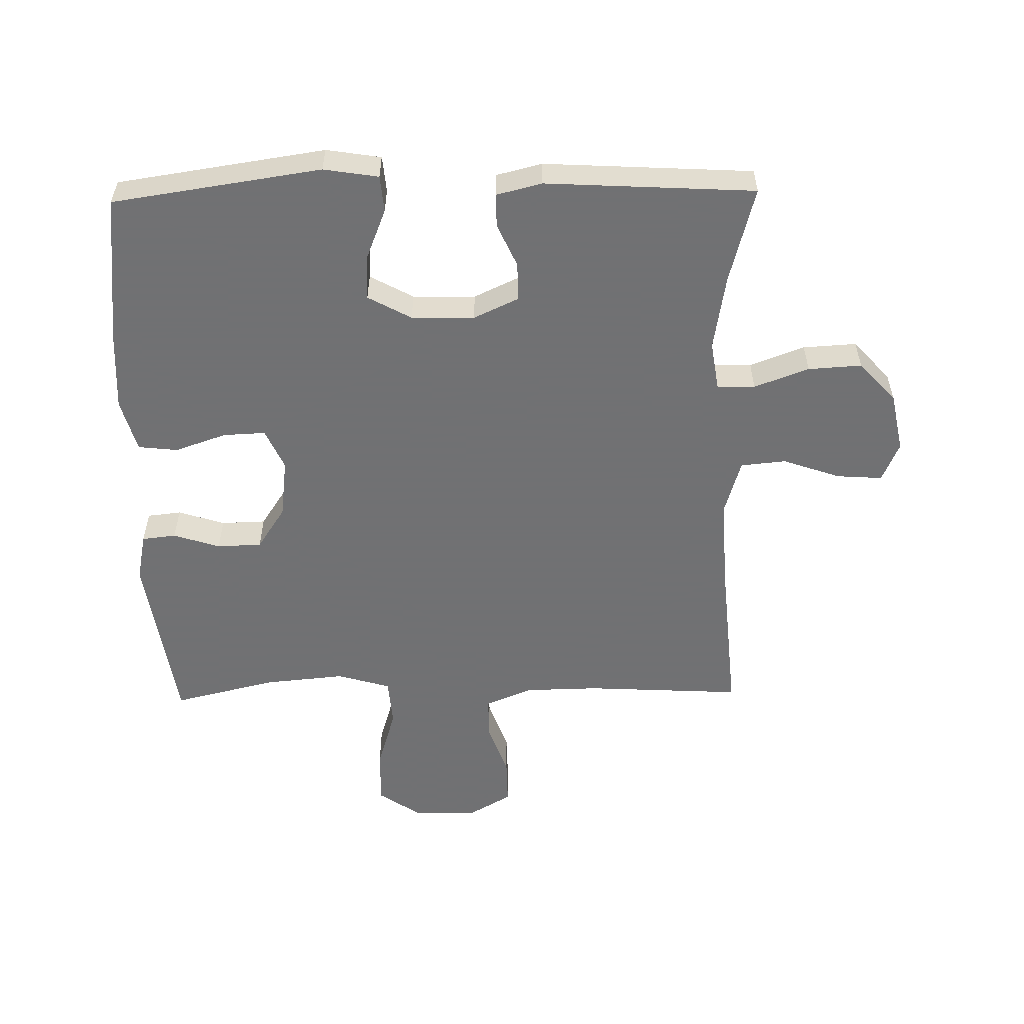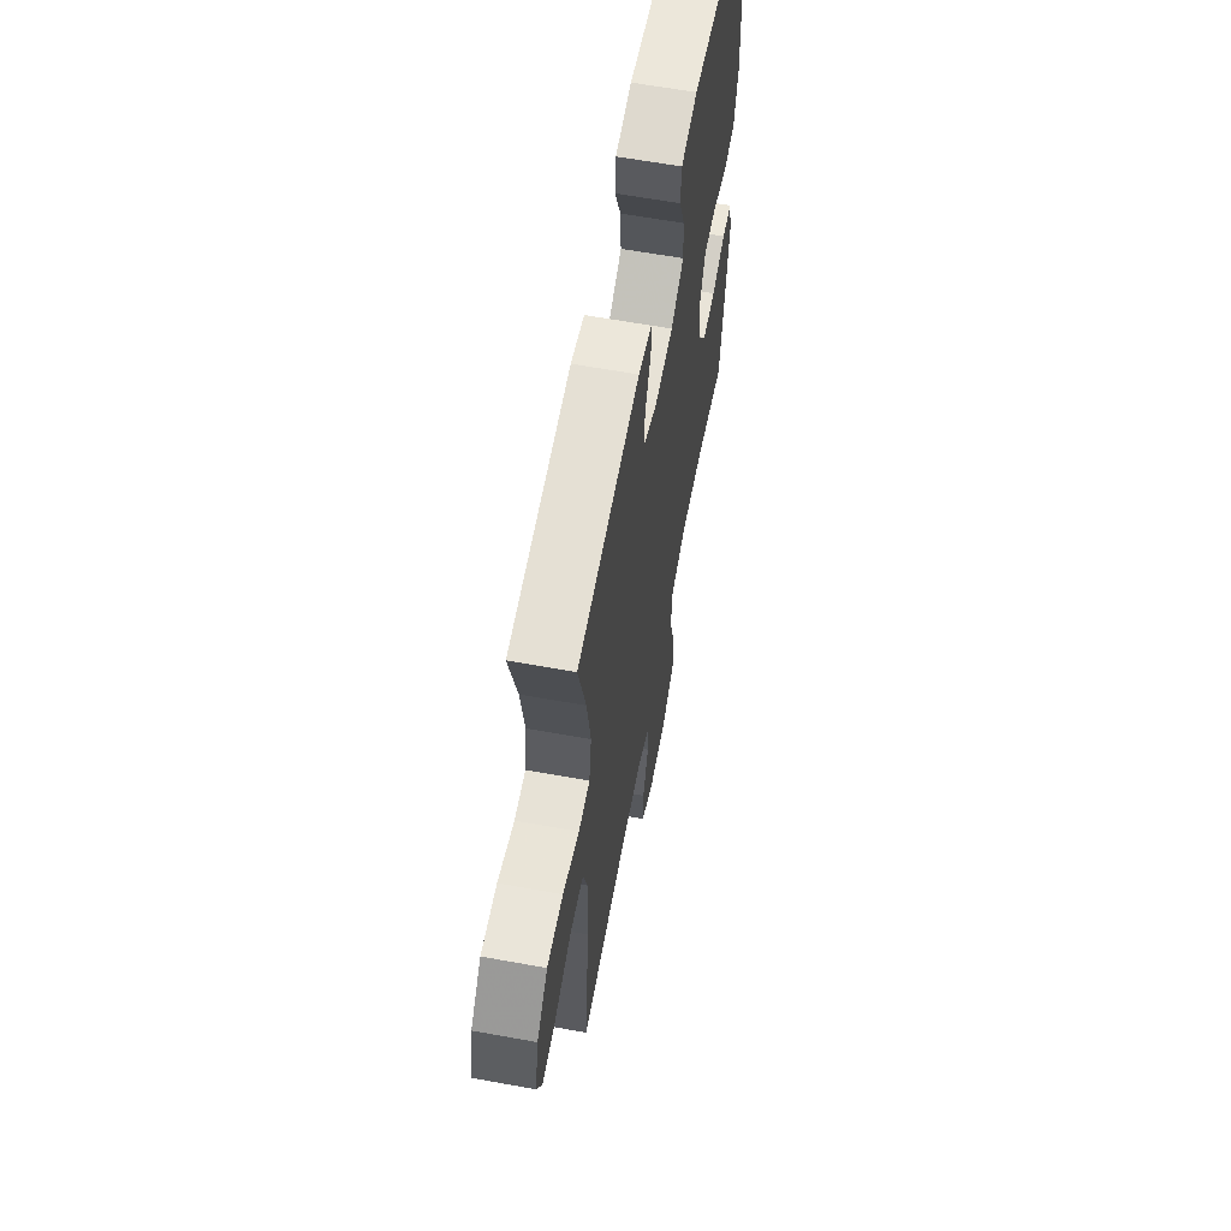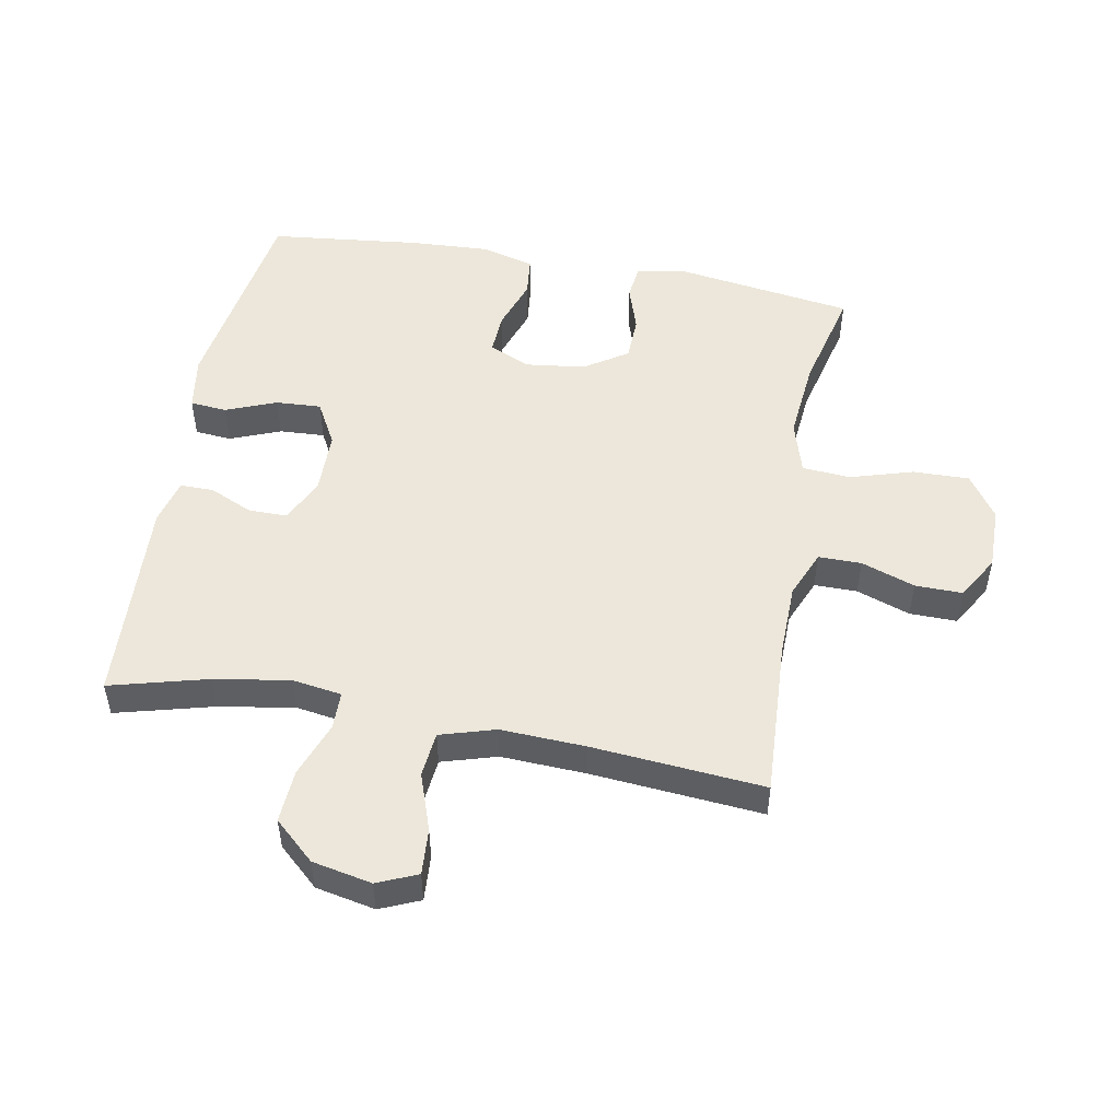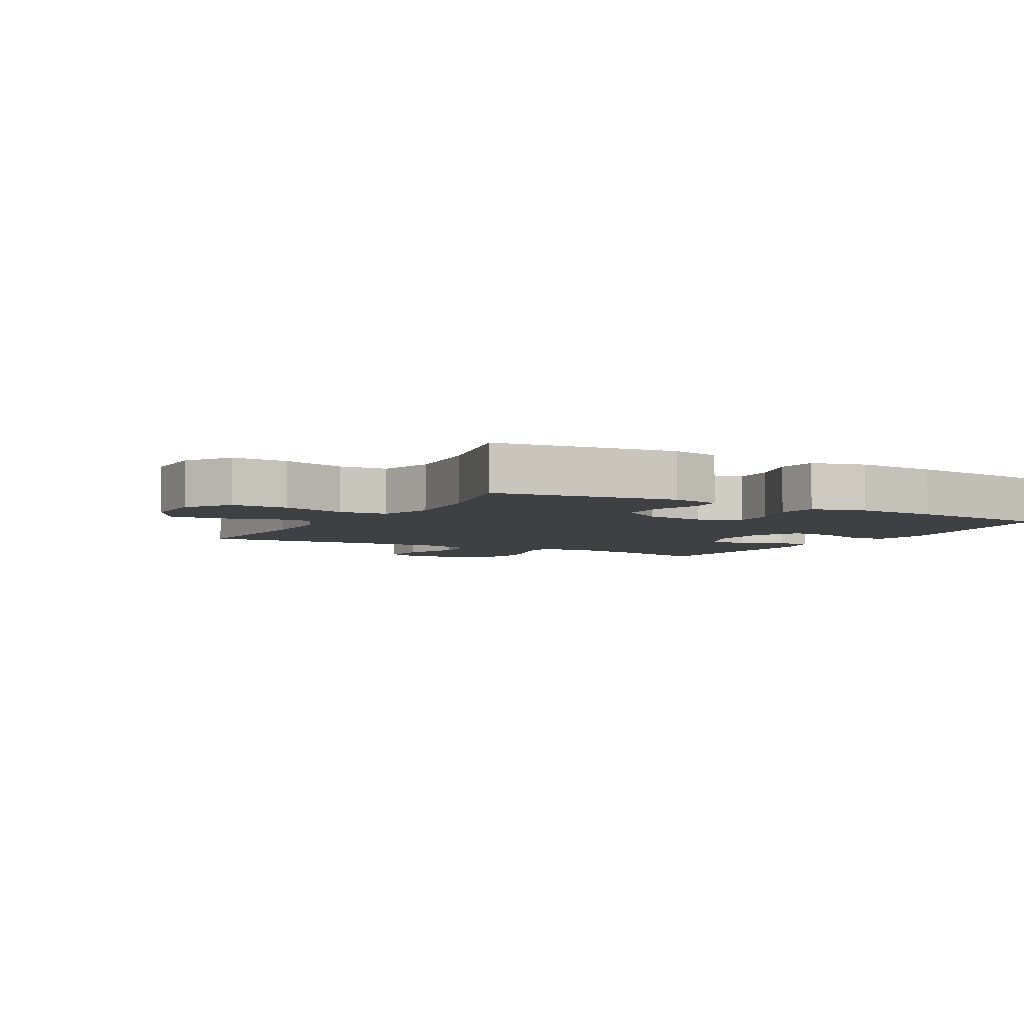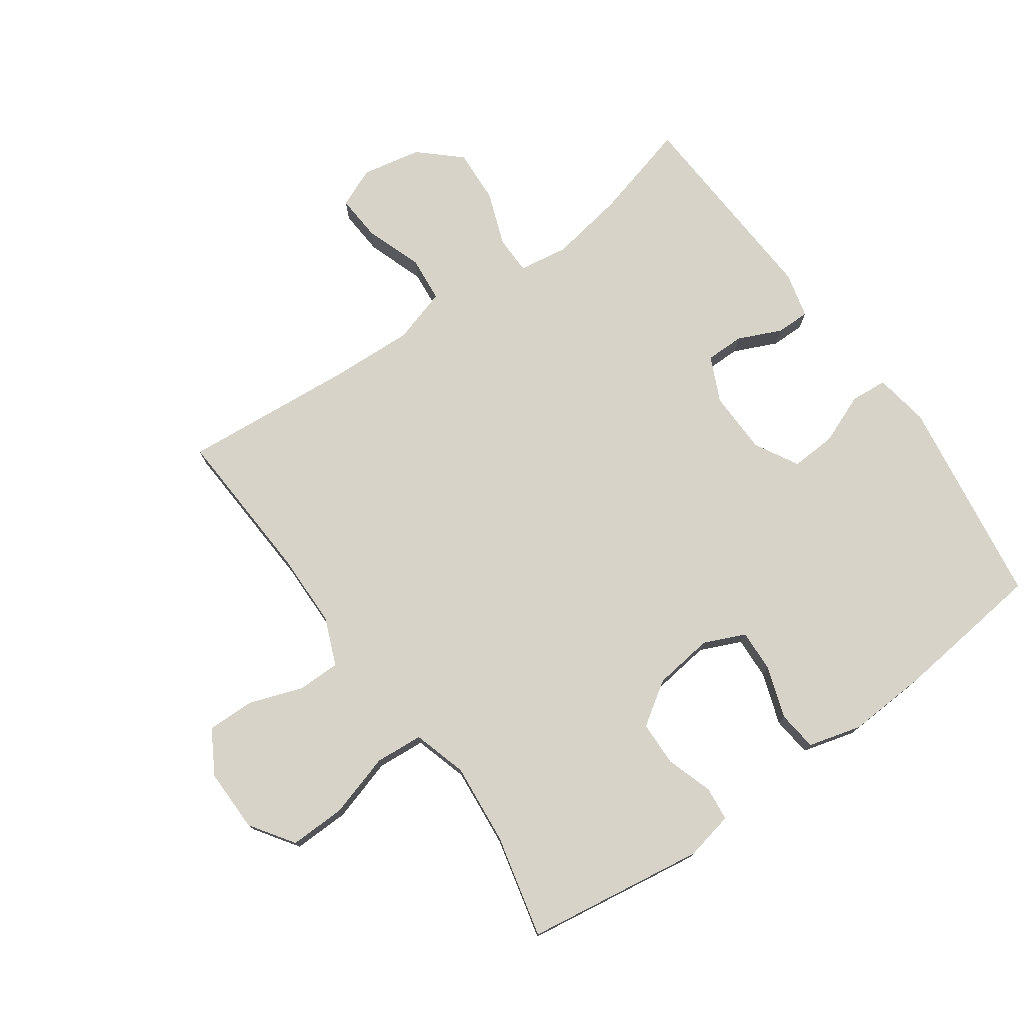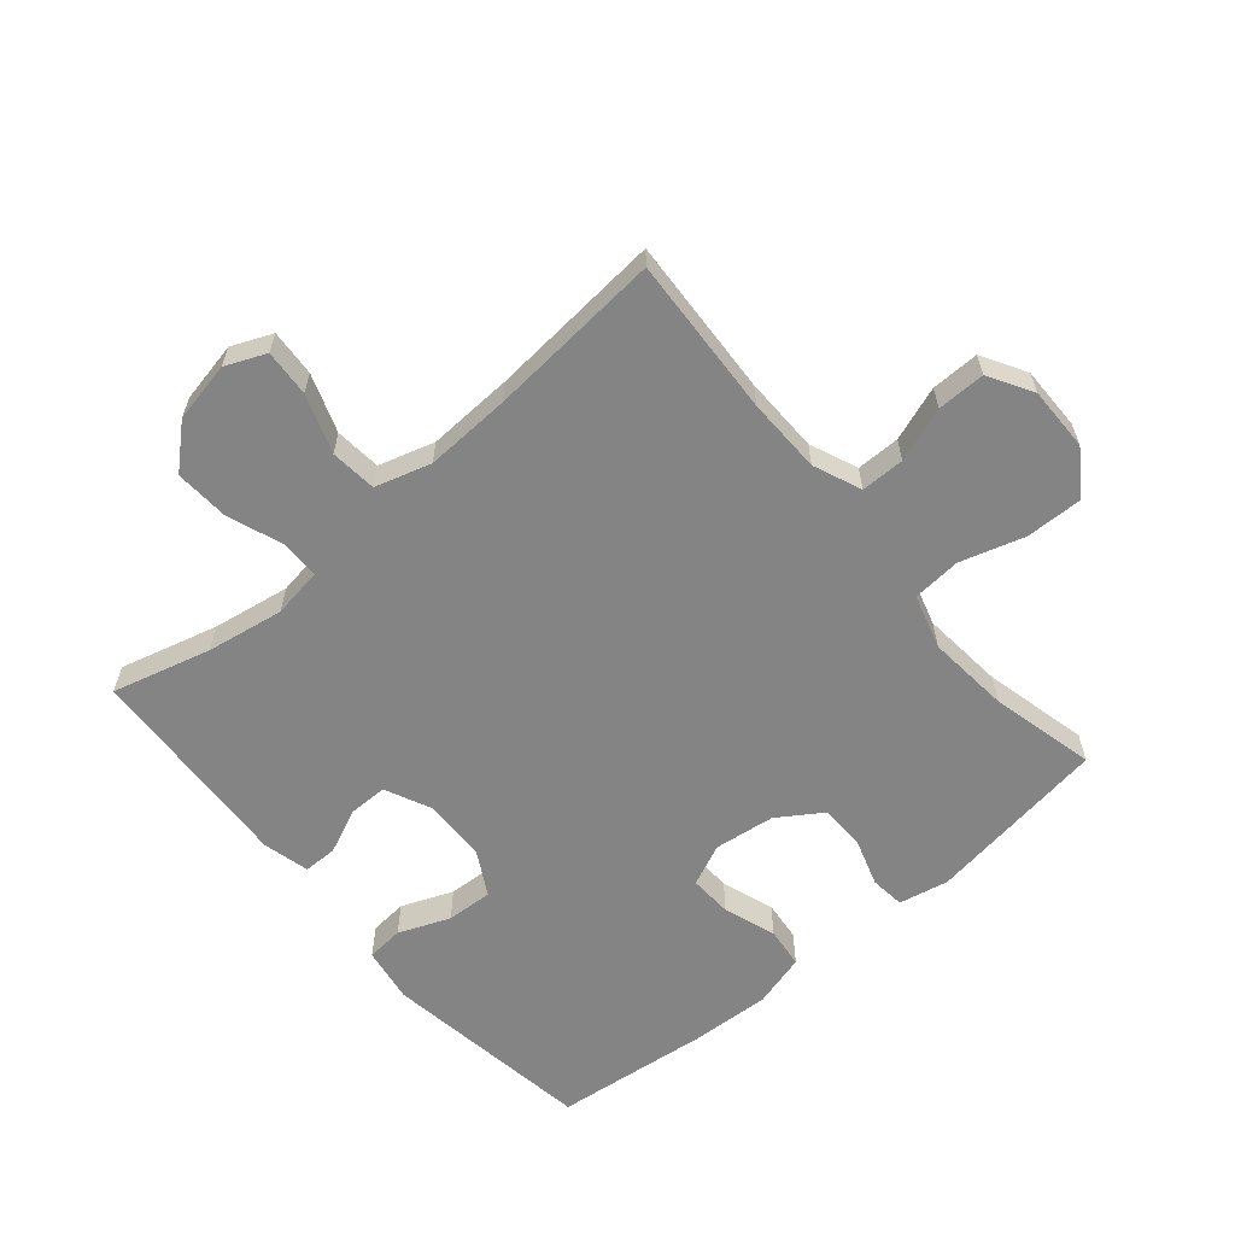
<metadata>
{"format":"obj","ext":"obj","renderer":"f3d","projection":"perspective","resolution":1024,"background":"white","views":[{"elev":-55.3,"azim":1.1,"up":"+Y"},{"elev":62.0,"azim":100.5,"up":"+Z"},{"elev":50.5,"azim":100.5,"up":"+Y"},{"elev":-4.9,"azim":-119.5,"up":"+Y"},{"elev":76.0,"azim":-125.4,"up":"+Y"},{"elev":-61.3,"azim":130.3,"up":"+Y"}]}
</metadata>
<code>
v 0.5 0.07 0.5
v 0.459 0.07 0.346
v 0.439 0.07 0.226
v 0.451 0.07 0.148
v 0.511 0.07 0.147
v 0.598 0.07 0.179
v 0.683 0.07 0.184
v 0.741 0.07 0.12
v 0.76 0.07 0.026
v 0.733 0.07 -0.037
v 0.66 0.07 -0.032
v 0.569 0.07 0
v 0.497 0.07 -0.007
v 0.471 0.07 -0.094
v 0.477 0.07 -0.228
v 0.5 0.07 -0.5
v 0.251 0.07 -0.486
v 0.133 0.07 -0.488
v 0.058 0.07 -0.519
v 0.058 0.07 -0.587
v 0.088 0.07 -0.672
v 0.089 0.07 -0.747
v 0.02 0.07 -0.787
v -0.08 0.07 -0.786
v -0.149 0.07 -0.739
v -0.147 0.07 -0.65
v -0.117 0.07 -0.55
v -0.123 0.07 -0.474
v -0.208 0.07 -0.449
v -0.337 0.07 -0.461
v -0.5 0.07 -0.5
v -0.542 0.07 -0.216
v -0.526 0.07 -0.139
v -0.472 0.07 -0.133
v -0.398 0.07 -0.157
v -0.327 0.07 -0.155
v -0.282 0.07 -0.087
v -0.27 0.07 0.008
v -0.299 0.07 0.073
v -0.366 0.07 0.07
v -0.448 0.07 0.042
v -0.511 0.07 0.049
v -0.534 0.07 0.133
v -0.527 0.07 0.26
v -0.5 0.07 0.5
v -0.169 0.07 0.549
v -0.082 0.07 0.535
v -0.077 0.07 0.477
v -0.109 0.07 0.397
v -0.113 0.07 0.325
v -0.044 0.07 0.287
v 0.056 0.07 0.285
v 0.127 0.07 0.318
v 0.127 0.07 0.379
v 0.096 0.07 0.448
v 0.096 0.07 0.501
v 0.168 0.07 0.519
v 0.5 0 0.5
v 0.459 0 0.346
v 0.439 0 0.226
v 0.451 0 0.148
v 0.511 0 0.147
v 0.598 0 0.179
v 0.683 0 0.184
v 0.741 0 0.12
v 0.76 0 0.026
v 0.733 0 -0.037
v 0.66 0 -0.032
v 0.569 0 0
v 0.497 0 -0.007
v 0.471 0 -0.094
v 0.477 0 -0.228
v 0.5 0 -0.5
v 0.251 0 -0.486
v 0.133 0 -0.488
v 0.058 0 -0.519
v 0.058 0 -0.587
v 0.088 0 -0.672
v 0.089 0 -0.747
v 0.02 0 -0.787
v -0.08 0 -0.786
v -0.149 0 -0.739
v -0.147 0 -0.65
v -0.117 0 -0.55
v -0.123 0 -0.474
v -0.208 0 -0.449
v -0.337 0 -0.461
v -0.5 0 -0.5
v -0.542 0 -0.216
v -0.526 0 -0.139
v -0.472 0 -0.133
v -0.398 0 -0.157
v -0.327 0 -0.155
v -0.282 0 -0.087
v -0.27 0 0.008
v -0.299 0 0.073
v -0.366 0 0.07
v -0.448 0 0.042
v -0.511 0 0.049
v -0.534 0 0.133
v -0.527 0 0.26
v -0.5 0 0.5
v -0.169 0 0.549
v -0.082 0 0.535
v -0.077 0 0.477
v -0.109 0 0.397
v -0.113 0 0.325
v -0.044 0 0.287
v 0.056 0 0.285
v 0.127 0 0.318
v 0.127 0 0.379
v 0.096 0 0.448
v 0.096 0 0.501
v 0.168 0 0.519
f 54 55 56 57
f 53 54 57 1
f 46 47 48 49
f 46 49 50
f 45 46 50
f 44 45 50 51
f 40 41 42 43
f 39 40 43 44
f 32 33 34 35
f 30 31 32 35
f 29 30 35 36
f 28 29 36 37
f 24 25 26 27
f 24 27 28
f 23 24 28
f 20 21 22 23
f 19 20 23 28
f 18 19 28 37
f 15 16 17
f 14 15 17 18
f 13 14 18 37
f 9 10 11 12
f 9 12 13
f 5 6 7 8
f 4 5 8 9
f 53 1 2
f 52 53 2 3
f 39 44 51 52
f 38 39 52 3
f 4 9 13 37
f 3 4 37 38
f 114 113 112 111
f 58 114 111 110
f 106 105 104 103
f 107 106 103
f 107 103 102
f 108 107 102 101
f 100 99 98 97
f 101 100 97 96
f 92 91 90 89
f 92 89 88 87
f 93 92 87 86
f 94 93 86 85
f 84 83 82 81
f 85 84 81
f 85 81 80
f 80 79 78 77
f 85 80 77 76
f 94 85 76 75
f 74 73 72
f 75 74 72 71
f 94 75 71 70
f 69 68 67 66
f 70 69 66
f 65 64 63 62
f 66 65 62 61
f 59 58 110
f 60 59 110 109
f 109 108 101 96
f 60 109 96 95
f 94 70 66 61
f 95 94 61 60
f 1 58 59 2
f 2 59 60 3
f 3 60 61 4
f 4 61 62 5
f 5 62 63 6
f 6 63 64 7
f 7 64 65 8
f 8 65 66 9
f 9 66 67 10
f 10 67 68 11
f 11 68 69 12
f 12 69 70 13
f 13 70 71 14
f 14 71 72 15
f 15 72 73 16
f 16 73 74 17
f 17 74 75 18
f 18 75 76 19
f 19 76 77 20
f 20 77 78 21
f 21 78 79 22
f 22 79 80 23
f 23 80 81 24
f 24 81 82 25
f 25 82 83 26
f 26 83 84 27
f 27 84 85 28
f 28 85 86 29
f 29 86 87 30
f 30 87 88 31
f 31 88 89 32
f 32 89 90 33
f 33 90 91 34
f 34 91 92 35
f 35 92 93 36
f 36 93 94 37
f 37 94 95 38
f 38 95 96 39
f 39 96 97 40
f 40 97 98 41
f 41 98 99 42
f 42 99 100 43
f 43 100 101 44
f 44 101 102 45
f 45 102 103 46
f 46 103 104 47
f 47 104 105 48
f 48 105 106 49
f 49 106 107 50
f 50 107 108 51
f 51 108 109 52
f 52 109 110 53
f 53 110 111 54
f 54 111 112 55
f 55 112 113 56
f 56 113 114 57
f 57 114 58 1

</code>
